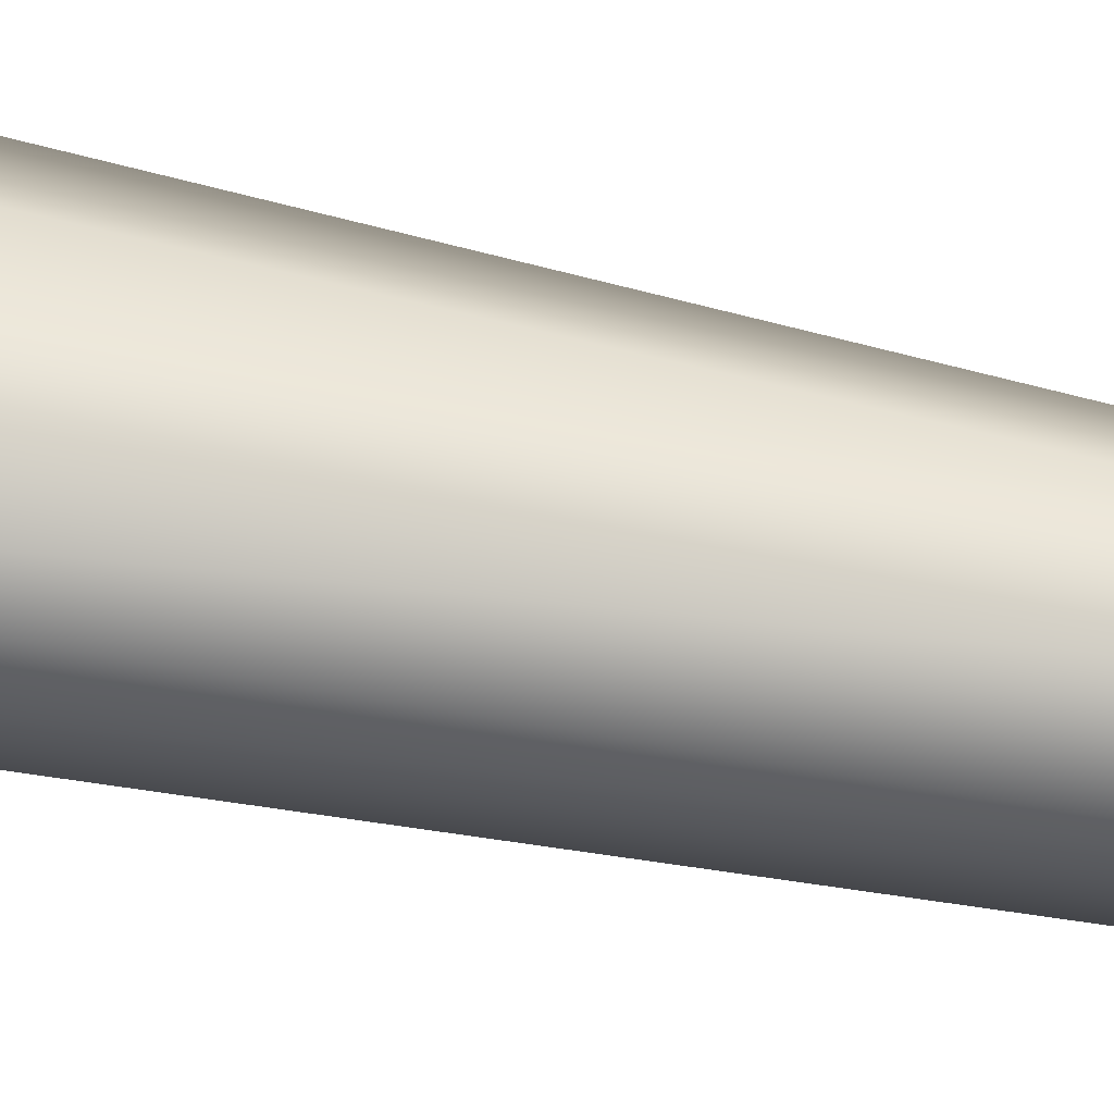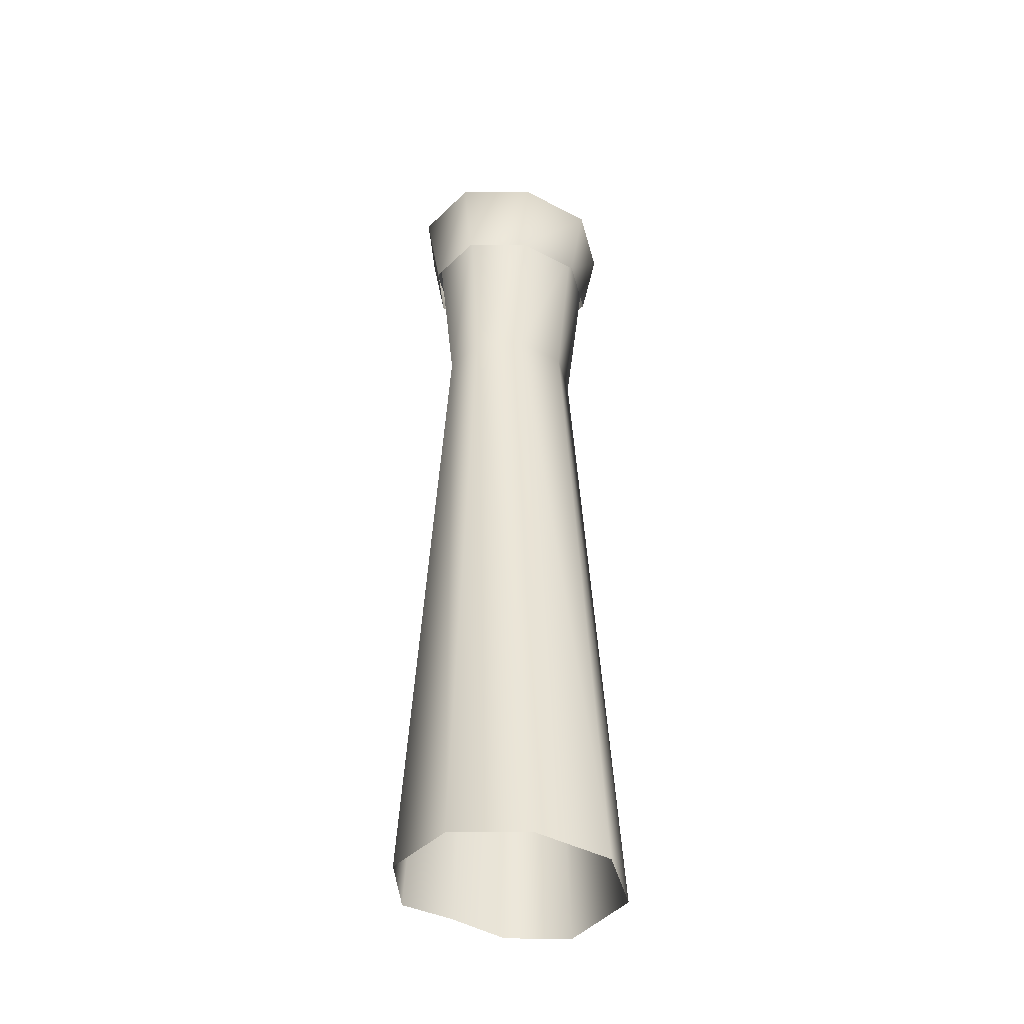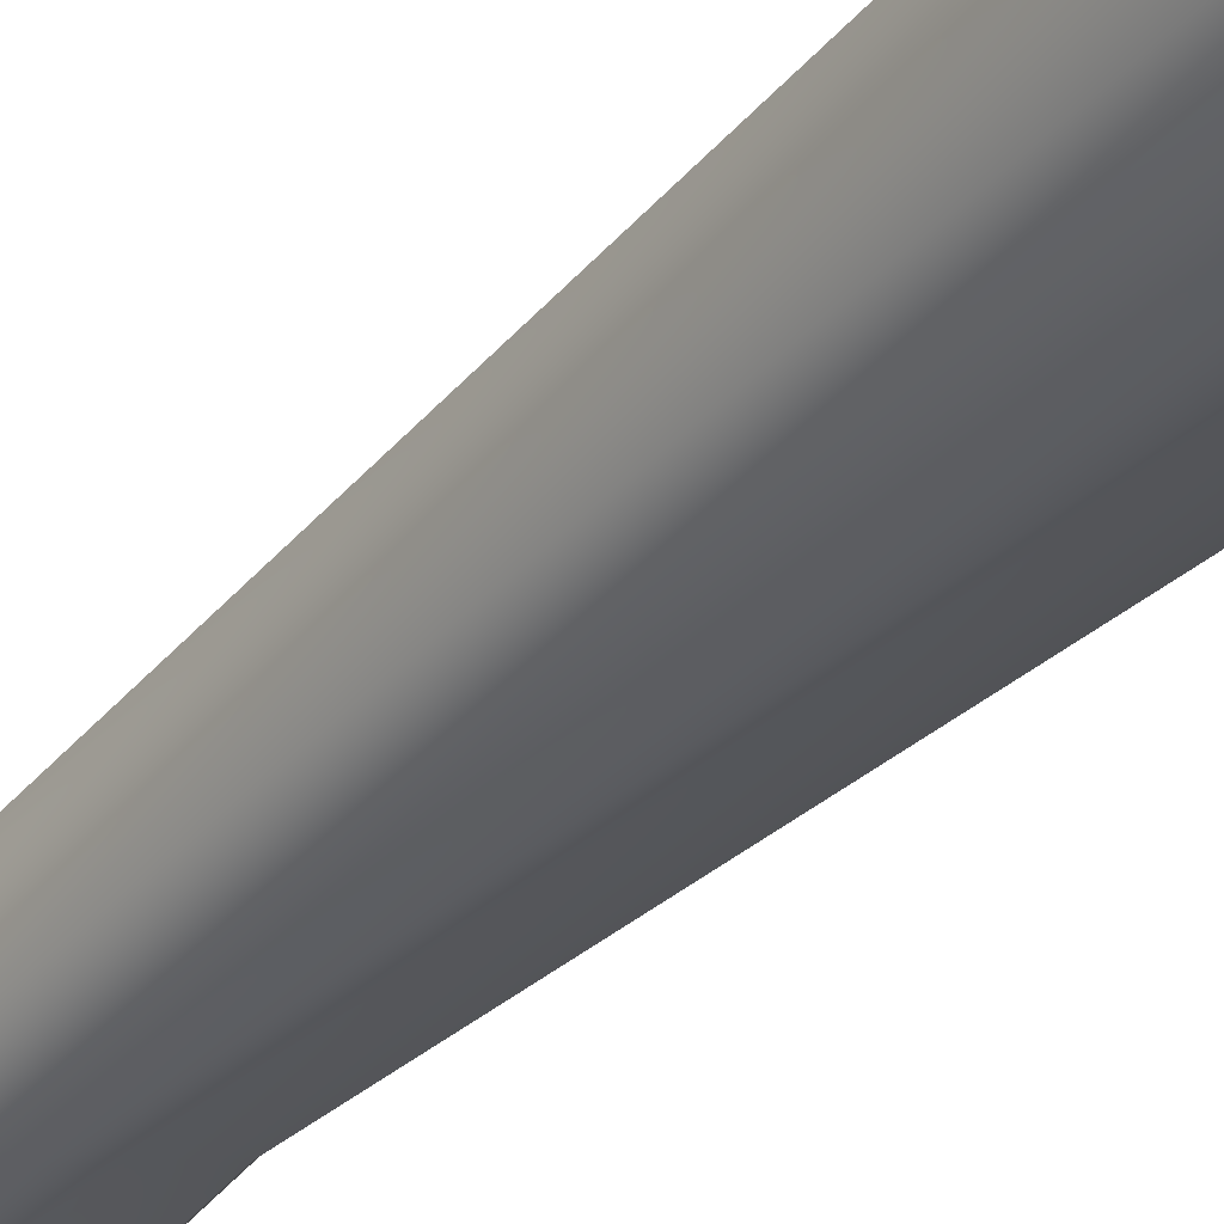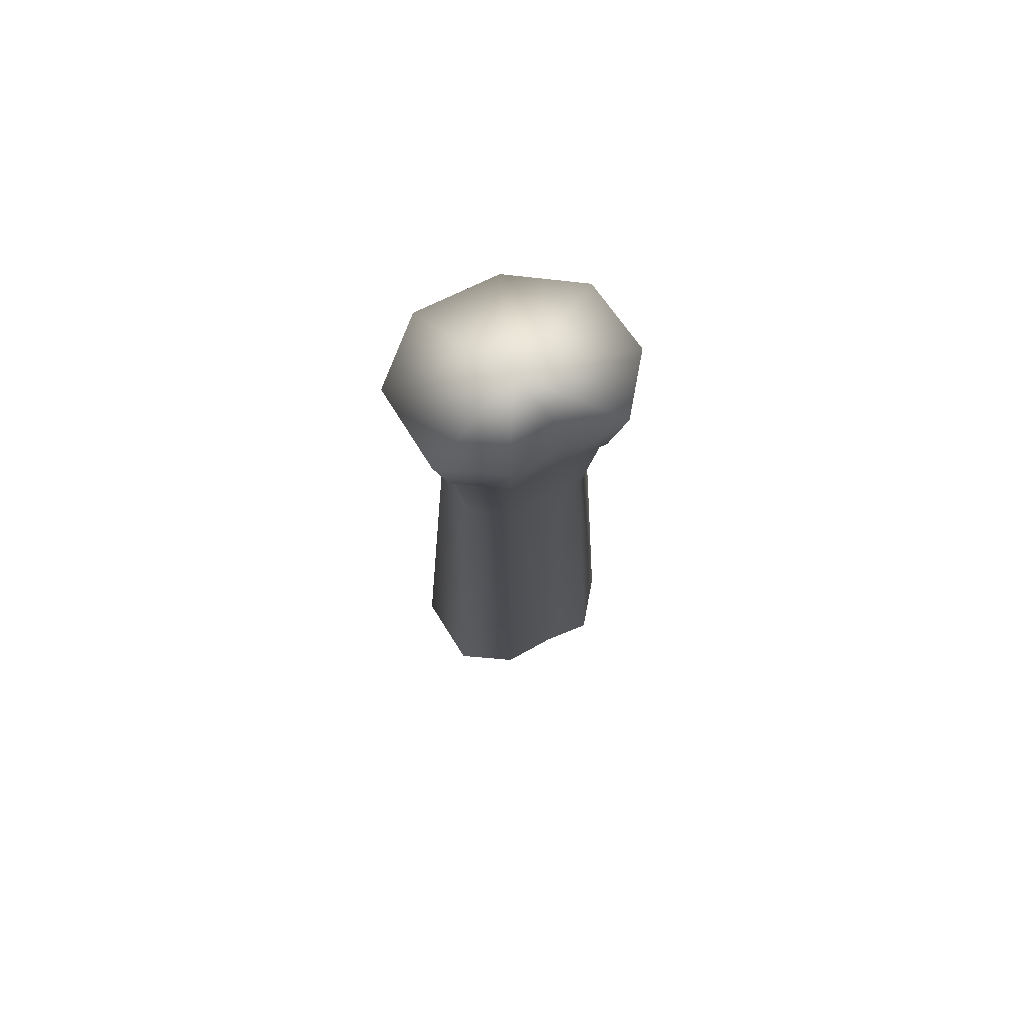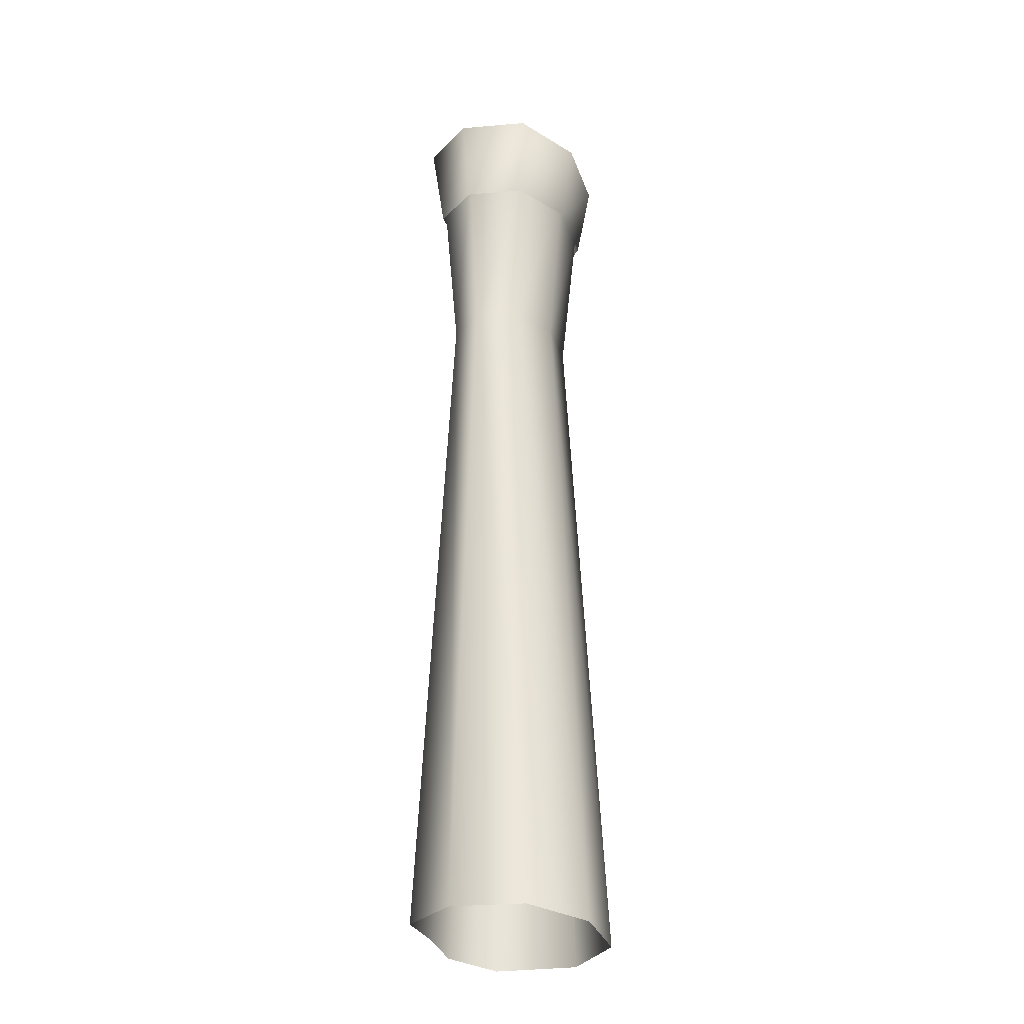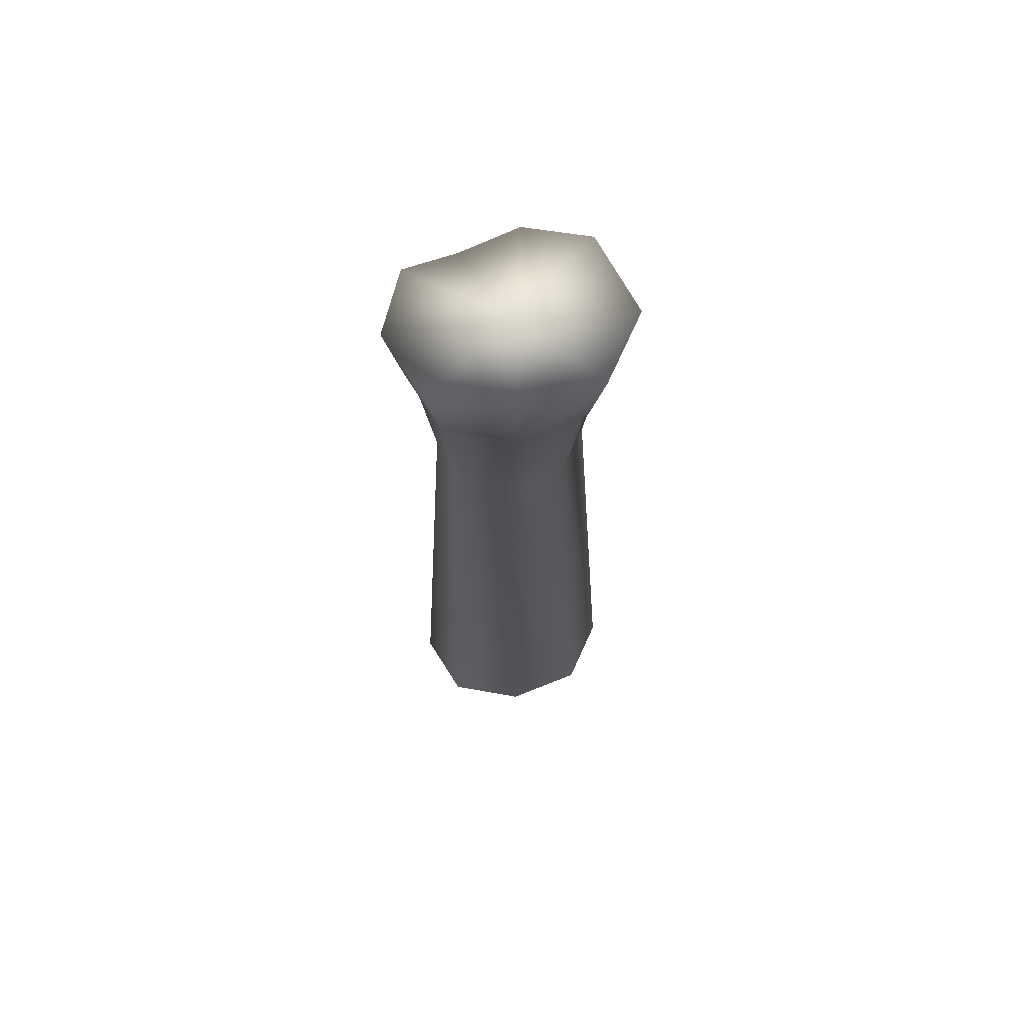
<metadata>
{"format":"obj","ext":"obj","renderer":"f3d","projection":"perspective","resolution":1024,"background":"white","views":[{"elev":69.6,"azim":101.5,"up":"+Z"},{"elev":-44.7,"azim":-51.2,"up":"+Y"},{"elev":-32.9,"azim":-35.4,"up":"+Z"},{"elev":76.1,"azim":134.8,"up":"+Y"},{"elev":-31.4,"azim":-92.3,"up":"+Y"},{"elev":70.1,"azim":-41.6,"up":"+Y"}]}
</metadata>
<code>
g st_Pond_PillarB
v 7.694 -140 37.41
v 11.94 -530.2 58.06
v 48.82 -530.2 41.64
v 31.45 -140 26.82
v 58.78 -530.2 -2.282
v 37.87 -140 -1.47
v 35.99 -530.2 -29.57
v 23.19 -140 -19.05
v 4.519 -530.2 -38.87
v 2.911 -140 -25.04
v -13.93 -140 -32.31
v -21.62 -530.2 -50.15
v -50.86 -530.2 -30.46
v -32.77 -140 -19.62
v -57.26 -530.2 8.797
v -36.89 -140 5.667
v -30.32 -530.2 42.83
v -19.54 -140 27.59
v 11.94 -530.2 58.06
v 7.694 -140 37.41
v 48.58 -35.37 -1.886
v -25.06 -35.37 35.4
v 40.35 -35.37 34.41
v 9.871 -35.37 47.99
v 9.871 -35.37 47.99
v -47.32 -35.37 7.27
v -42.03 -35.37 -25.17
v -17.87 -35.37 -41.45
v 3.735 -35.37 -32.12
v 29.74 -35.37 -24.44
f 9 12 11
f 13 11 12
f 11 13 14
f 15 14 13
f 14 15 16
f 17 16 15
f 16 17 18
f 19 18 17
f 18 19 20
f 8 30 21
f 30 8 29
f 10 29 8
f 29 10 28
f 11 28 10
f 28 11 27
f 14 27 11
f 27 14 26
f 16 26 14
f 26 16 22
f 18 22 16
f 22 18 25
f 20 25 18
f 24 1 23
f 4 23 1
f 23 4 21
f 6 21 4
f 21 6 8
f 11 10 9
f 8 9 10
f 9 8 7
f 6 7 8
f 7 6 5
f 4 5 6
f 5 4 3
f 1 3 4
f 3 1 2
v -30.32 2.533 42.83
v -57.26 2.533 8.797
v -47.32 -35.37 7.27
v -25.06 -35.37 35.4
v 40.35 -35.37 34.41
v 48.58 -35.37 -1.886
v 58.78 2.533 -2.282
v 48.82 2.533 41.64
v 9.871 -35.37 47.99
v -50.86 2.533 -30.46
v -42.03 -35.37 -25.17
v -21.62 2.533 -50.15
v -17.87 -35.37 -41.45
v 4.519 2.533 -38.87
v 3.735 -35.37 -32.12
v 35.99 2.533 -29.57
v 29.74 -35.37 -24.44
v 11.94 2.533 58.06
v 9.871 -35.37 47.99
v 11.94 2.533 58.06
f 49 48 34
f 31 34 48
f 34 31 33
f 32 33 31
f 33 32 41
f 40 41 32
f 41 40 43
f 42 43 40
f 43 42 45
f 44 45 42
f 45 44 47
f 46 47 44
f 47 46 36
f 37 36 46
f 36 37 35
f 38 35 37
f 35 38 39
f 50 39 38
v 4.519 2.533 -38.87
v 0.758 2.533 3.258
v 35.99 2.533 -29.57
v -57.26 2.533 8.797
v -30.32 2.533 42.83
v -21.62 2.533 -50.15
v -50.86 2.533 -30.46
v 11.94 2.533 58.06
v 48.82 2.533 41.64
v 58.78 2.533 -2.282
f 52 55 58
f 55 52 54
f 57 54 52
f 52 60 53
f 60 52 59
f 58 59 52
f 52 56 57
f 56 52 51
f 53 51 52
v -21.62 2.533 -50.15
v 4.518 2.533 -38.87
v 3.829 -48.47 -32.94
v -18.32 -48.47 -42.5
v -50.86 2.533 -30.46
v -43.1 -48.47 -25.81
v -57.26 2.533 8.797
v -48.53 -48.47 7.455
v -30.32 2.533 42.83
v -25.7 -48.47 36.3
v 11.94 2.533 58.06
v 10.12 -48.47 49.21
v 48.82 2.533 41.64
v 41.38 -48.47 35.28
v 58.78 2.533 -2.282
v 49.81 -48.47 -1.934
v 35.99 2.533 -29.57
v 30.5 -48.47 -25.06
v 4.518 2.533 -38.87
v 3.829 -48.47 -32.94
f 62 63 61
f 64 61 63
f 61 64 65
f 66 65 64
f 65 66 67
f 68 67 66
f 67 68 69
f 70 69 68
f 69 70 71
f 72 71 70
f 71 72 73
f 74 73 72
f 73 74 75
f 76 75 74
f 75 76 77
f 78 77 76
f 77 78 79
f 80 79 78

</code>
